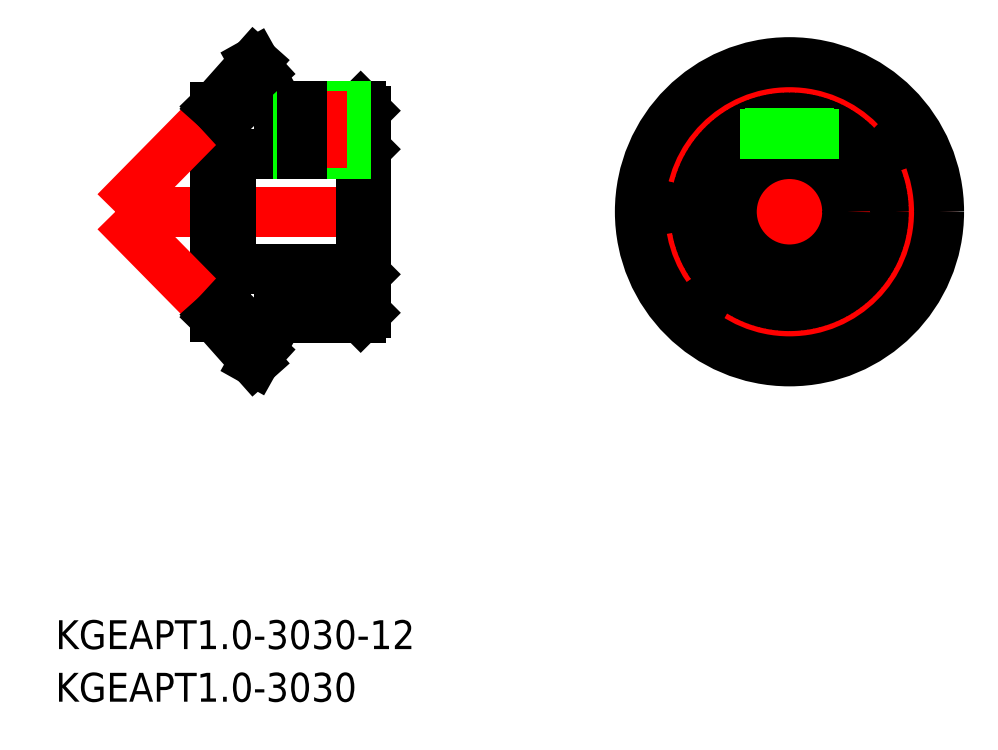
<metadata>
{"format":"dxf","ext":"dxf","renderer":"ezdxf+matplotlib","layout":"modelspace","background":"white","min_lineweight":24,"dpi":150}
</metadata>
<code>
0
SECTION
2
ENTITIES
0
LINE
8
0
10
-44.06
20
10.5
30
0
11
-44.06
21
-10.5
31
0
0
LINE
8
CENTER
10
-70.06
20
1.137e-13
30
0
11
-42.56
21
0
31
0
0
LINE
8
0
10
-53.06
20
11
30
0
11
-44.56
21
11
31
0
0
LINE
8
0
10
-58.06
20
6
30
0
11
-44.56
21
6
31
0
0
LINE
8
0
10
-44.56
20
6
30
0
11
-44.56
21
-6
31
0
0
LINE
8
0
10
-44.56
20
6
30
0
11
-44.06
21
6.5
31
0
0
LINE
8
0
10
-44.56
20
11
30
0
11
-44.06
21
10.5
31
0
0
LINE
8
0
10
-46.49
20
11
30
0
11
-46.49
21
6
31
0
0
LINE
8
0
10
-46.06
20
11
30
0
11
-46.06
21
6
31
0
0
LINE
8
CENTER
10
-48.56
20
12.5
30
0
11
-48.56
21
4.5
31
0
0
LINE
8
CENTER
10
-1.137e-13
20
17.05
30
0
11
1.137e-13
21
-17.04
31
0
0
LINE
8
CENTER
10
-17.05
20
0
30
0
11
17.05
21
0
31
0
0
CIRCLE
8
0
10
0
20
0
30
0
40
6
0
CIRCLE
8
0
10
0
20
0
30
0
40
11
0
CIRCLE
8
CENTER
10
0
20
0
30
0
40
15
0
CIRCLE
8
0
10
0
20
0
30
0
40
15.55
0
LINE
8
0
10
-58.56
20
9.7
30
0
11
-58.56
21
-9.7
31
0
0
LINE
8
0
10
-58.06
20
6
30
0
11
-58.56
21
6.5
31
0
0
LINE
8
0
10
-58.06
20
6
30
0
11
-58.06
21
-6
31
0
0
LINE
8
0
10
-55.6
20
15.55
30
0
11
-53.06
21
11
31
0
0
LINE
8
0
10
-59.73
20
10.9
30
0
11
-59.73
21
-10.9
31
0
0
LINE
8
0
10
-59.73
20
10.9
30
0
11
-58.56
21
9.7
31
0
0
LINE
8
CENTER
10
-54.2
20
16.11
30
0
11
-70.06
21
1.137e-13
31
0
0
LINE
8
0
10
-59.73
20
-10.9
30
0
11
-58.56
21
-9.7
31
0
0
LINE
8
0
10
-55.6
20
-15.54
30
0
11
-53.06
21
-11
31
0
0
LINE
8
0
10
-44.56
20
-11
30
0
11
-44.06
21
-10.5
31
0
0
LINE
8
0
10
-53.06
20
-11
30
0
11
-44.56
21
-11
31
0
0
LINE
8
0
10
-58.06
20
-6
30
0
11
-58.56
21
-6.5
31
0
0
LINE
8
0
10
-44.56
20
-6
30
0
11
-44.06
21
-6.5
31
0
0
LINE
8
0
10
-58.06
20
-6
30
0
11
-44.56
21
-6
31
0
0
LINE
8
CENTER
10
-54.2
20
-16.11
30
0
11
-70.06
21
1.137e-13
31
0
0
LINE
8
0
10
-51.06
20
11
30
0
11
-51.06
21
6
31
0
0
LINE
8
0
10
-50.62
20
11
30
0
11
-50.62
21
6
31
0
0
LINE
8
0
10
-2.067
20
10.8
30
0
11
-2.067
21
5.633
31
0
0
LINE
8
0
10
-2.5
20
10.71
30
0
11
-2.5
21
5.454
31
0
0
LINE
8
0
10
2.5
20
10.71
30
0
11
2.5
21
5.454
31
0
0
LINE
8
0
10
2.067
20
10.8
30
0
11
2.067
21
5.633
31
0
0
INSERT
8
0
2
*U2
10
0
20
0
30
0
0
INSERT
8
0
2
*U3
10
0
20
0
30
0
0
LINE
8
0
10
-55.6
20
-15.54
30
0
11
-59.73
21
-10.9
31
0
0
LINE
8
0
10
-55
20
-14.47
30
0
11
-59.33
21
-10.49
31
0
0
LINE
8
0
10
-55.6
20
15.55
30
0
11
-59.73
21
10.9
31
0
0
LINE
8
0
10
-55
20
14.47
30
0
11
-59.33
21
10.49
31
0
0
VIEWPORT
8
0
10
128.5
20
97.5
30
0
40
622.9
41
222.2
68
     1
69
     1
0
VIEWPORT
8
0
10
128.5
20
97.5
30
0
40
205.6
41
156
68
     2
69
     2
0
ENDSEC
0
EOF

</code>
